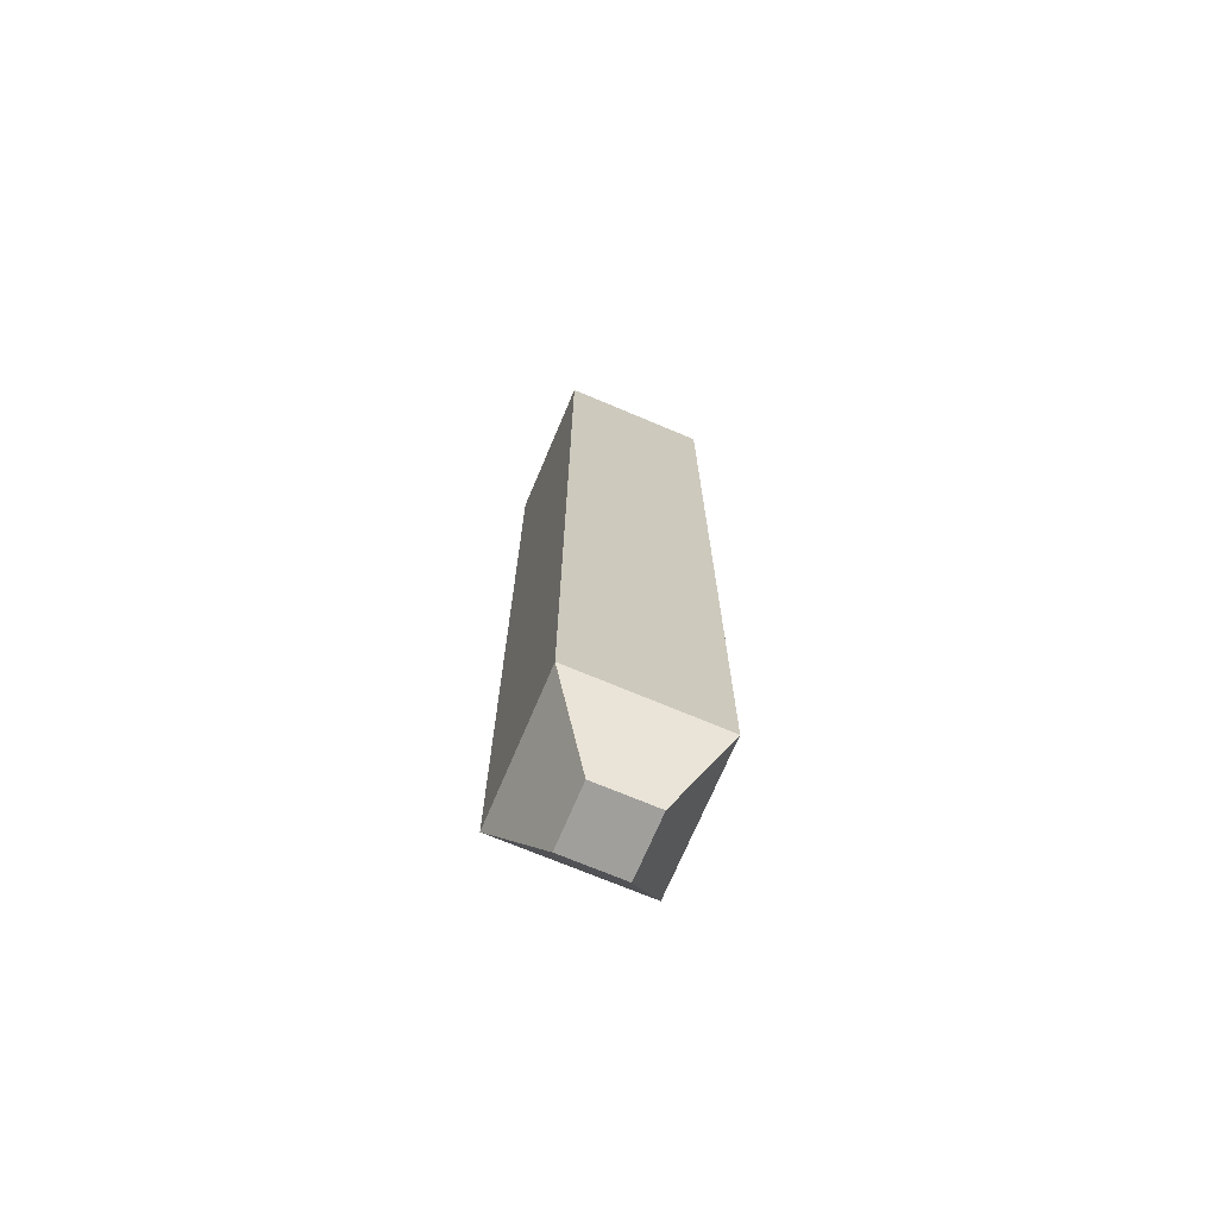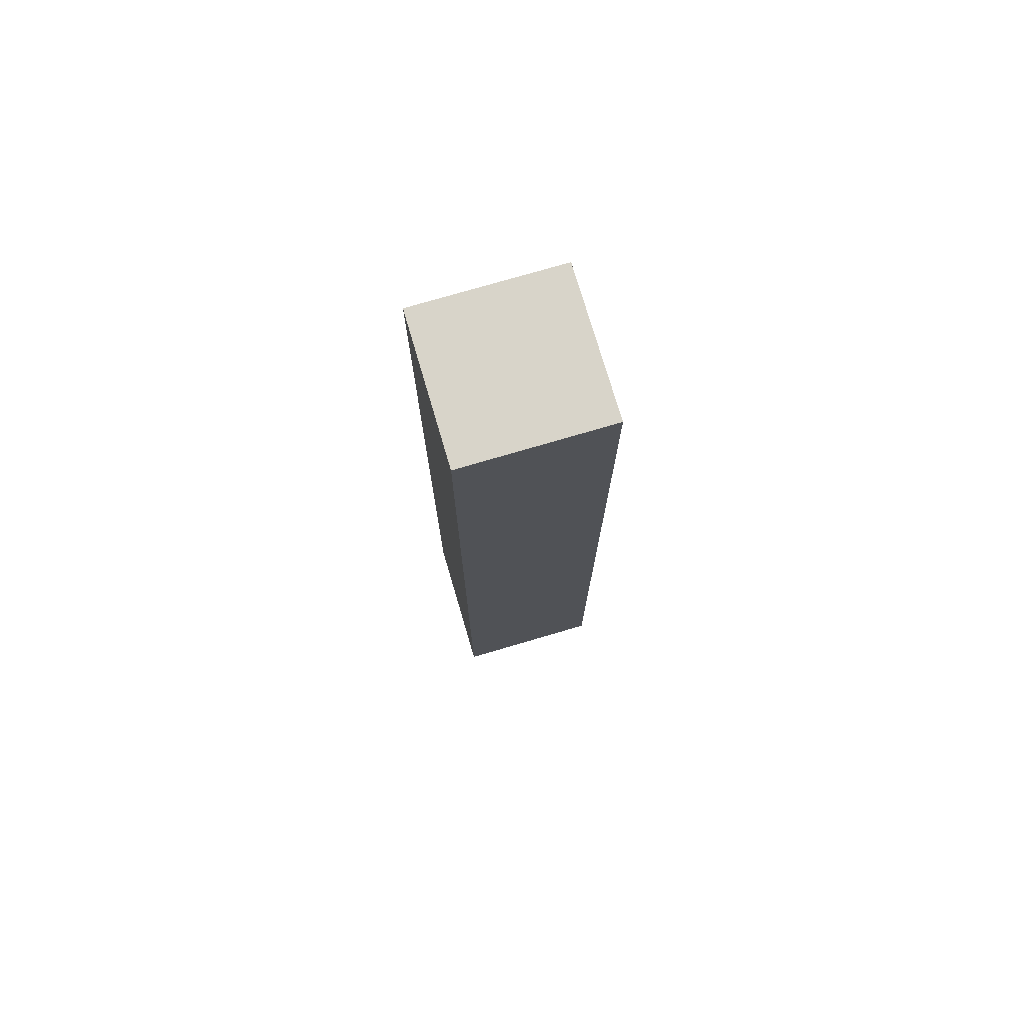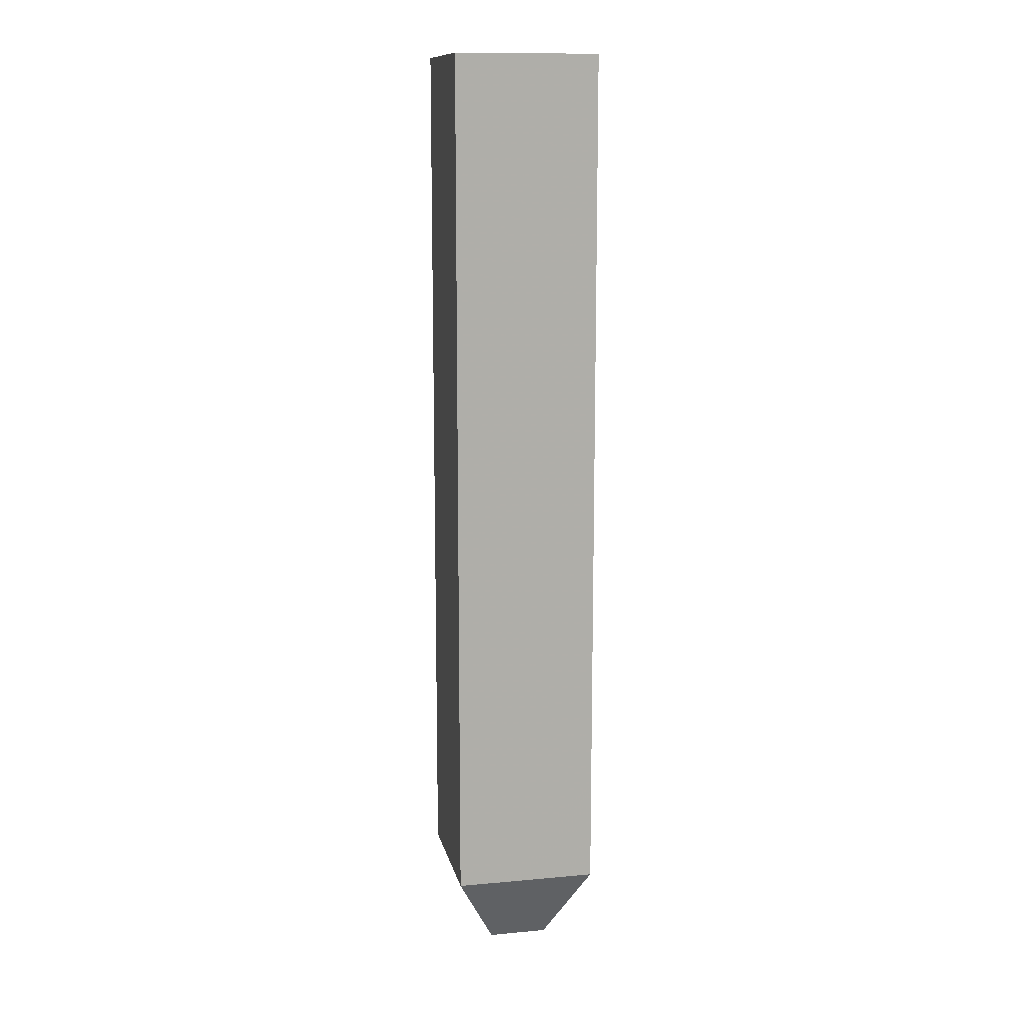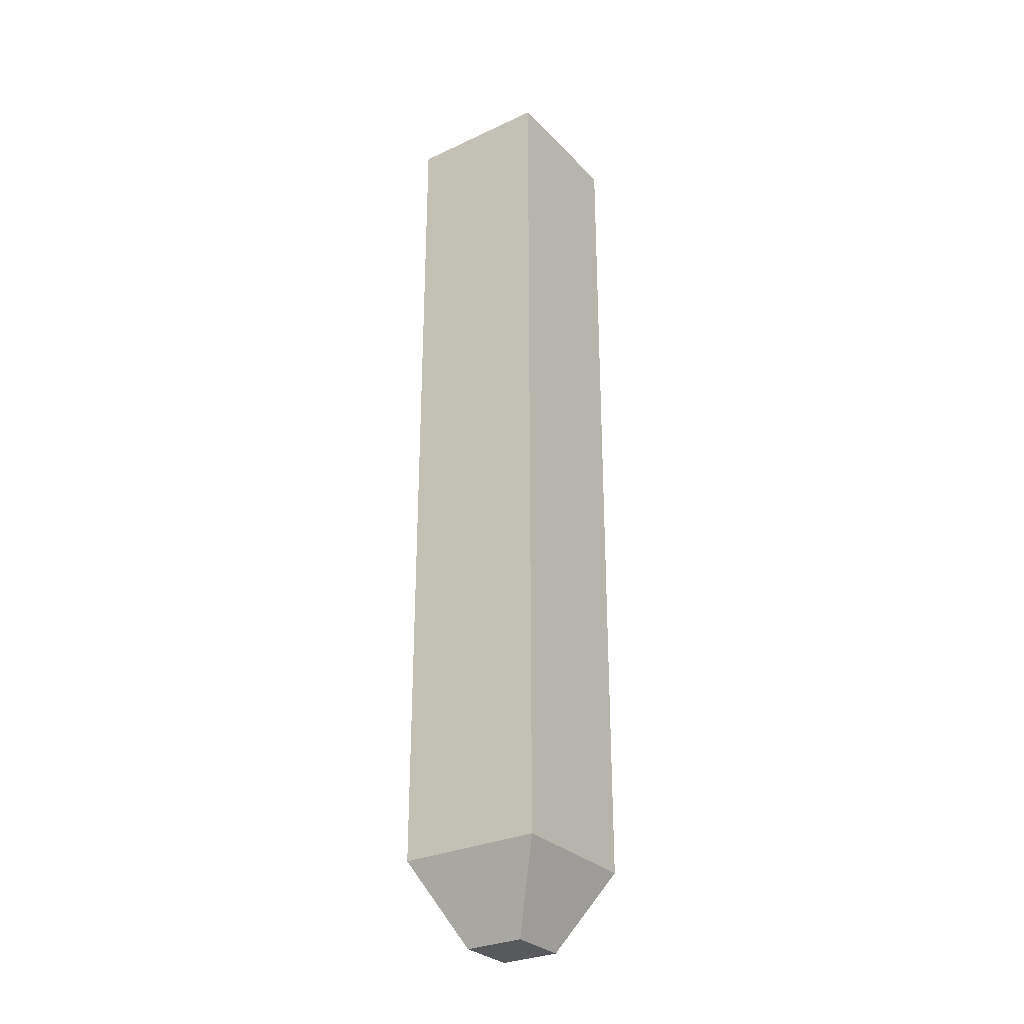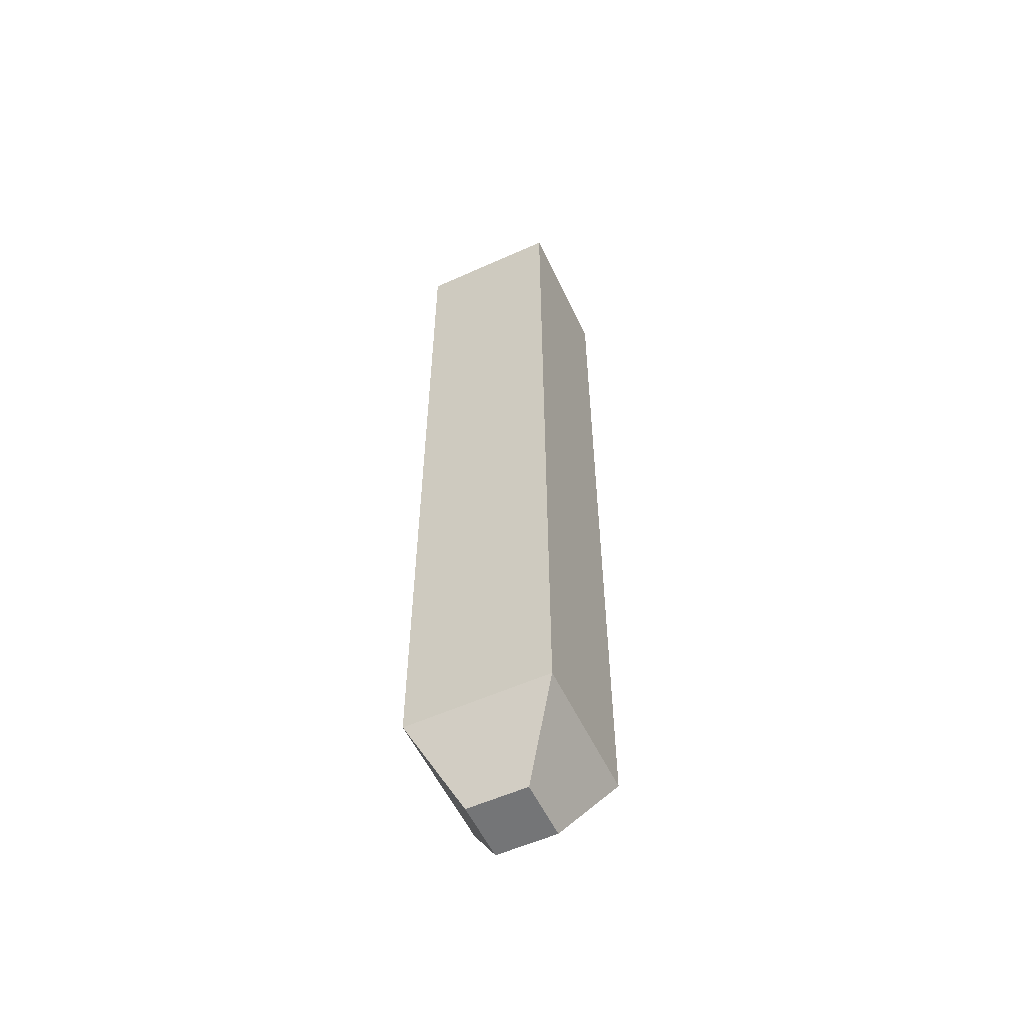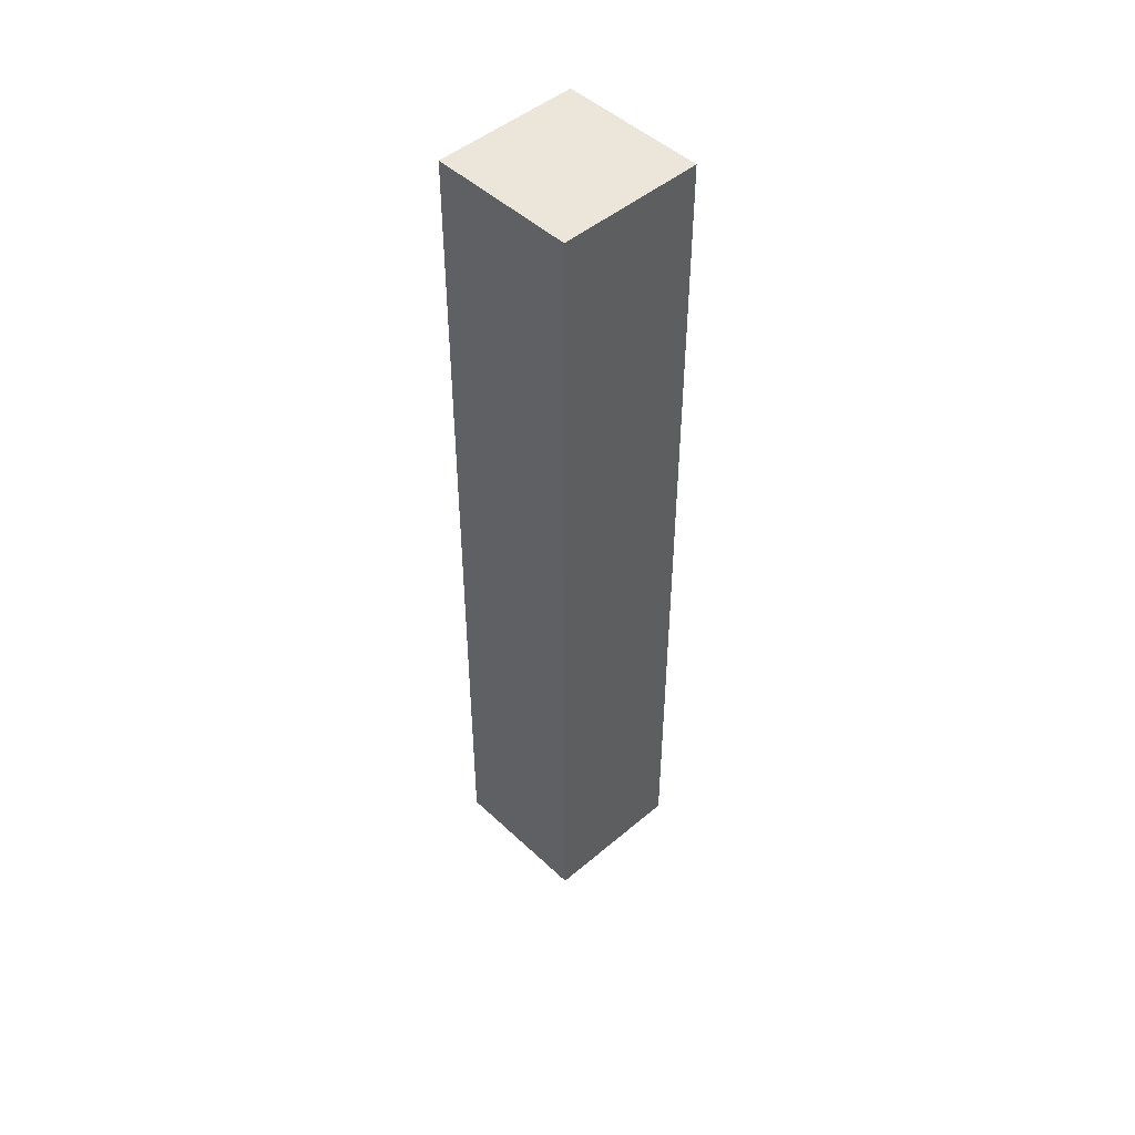
<metadata>
{"format":"obj","ext":"obj","renderer":"f3d","projection":"perspective","resolution":1024,"background":"white","views":[{"elev":-71.2,"azim":67.1,"up":"+Z"},{"elev":75.4,"azim":-106.4,"up":"+Z"},{"elev":12.4,"azim":-102.1,"up":"+Z"},{"elev":-29.3,"azim":124.6,"up":"+Z"},{"elev":-56.4,"azim":115.2,"up":"+Z"},{"elev":47.7,"azim":-43.6,"up":"+Z"}]}
</metadata>
<code>
o Cube.010_Cube.004
v 0.6115 -0.6115 1.753
v -0.6115 -0.6115 1.753
v -0.6115 -0.6115 -3.341
v 0.6115 -0.6115 -3.341
v 0.6115 0.6115 1.753
v -0.6115 0.6115 1.753
v -0.6115 0.6115 -3.341
v 0.6115 0.6115 -3.341
v -0.2526 -0.2526 -4.033
v 0.2526 -0.2526 -4.033
v -0.2526 0.2526 -4.033
v 0.2526 0.2526 -4.033
v 0.6115 -0.6115 4.033
v -0.6115 -0.6115 4.033
v 0.6115 0.6115 4.033
v -0.6115 0.6115 4.033
f 6 2 14 16
f 6 7 3 2
f 11 9 3 7
f 1 4 8 5
f 1 2 3 4
f 8 7 6 5
f 11 12 10 9
f 4 3 9 10
f 7 8 12 11
f 8 4 10 12
f 15 16 14 13
f 2 1 13 14
f 1 5 15 13
f 5 6 16 15

</code>
